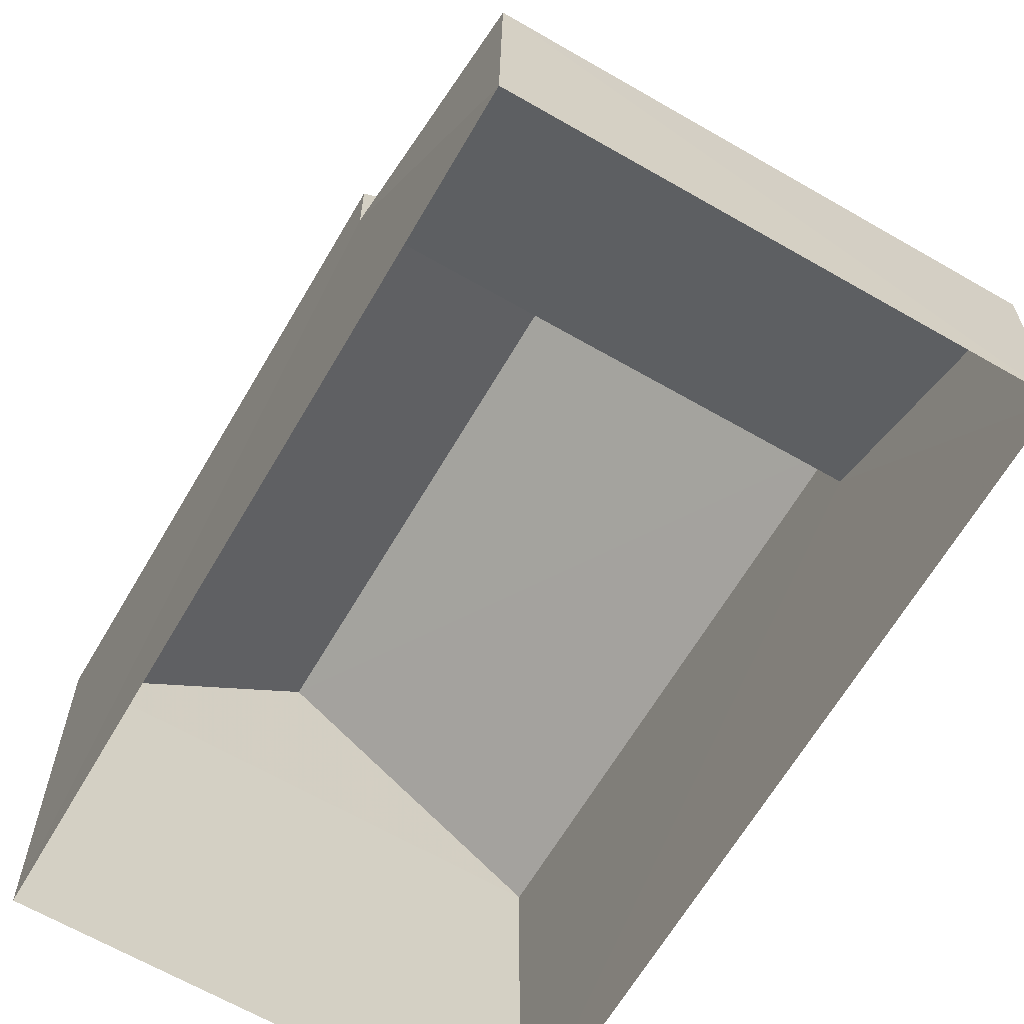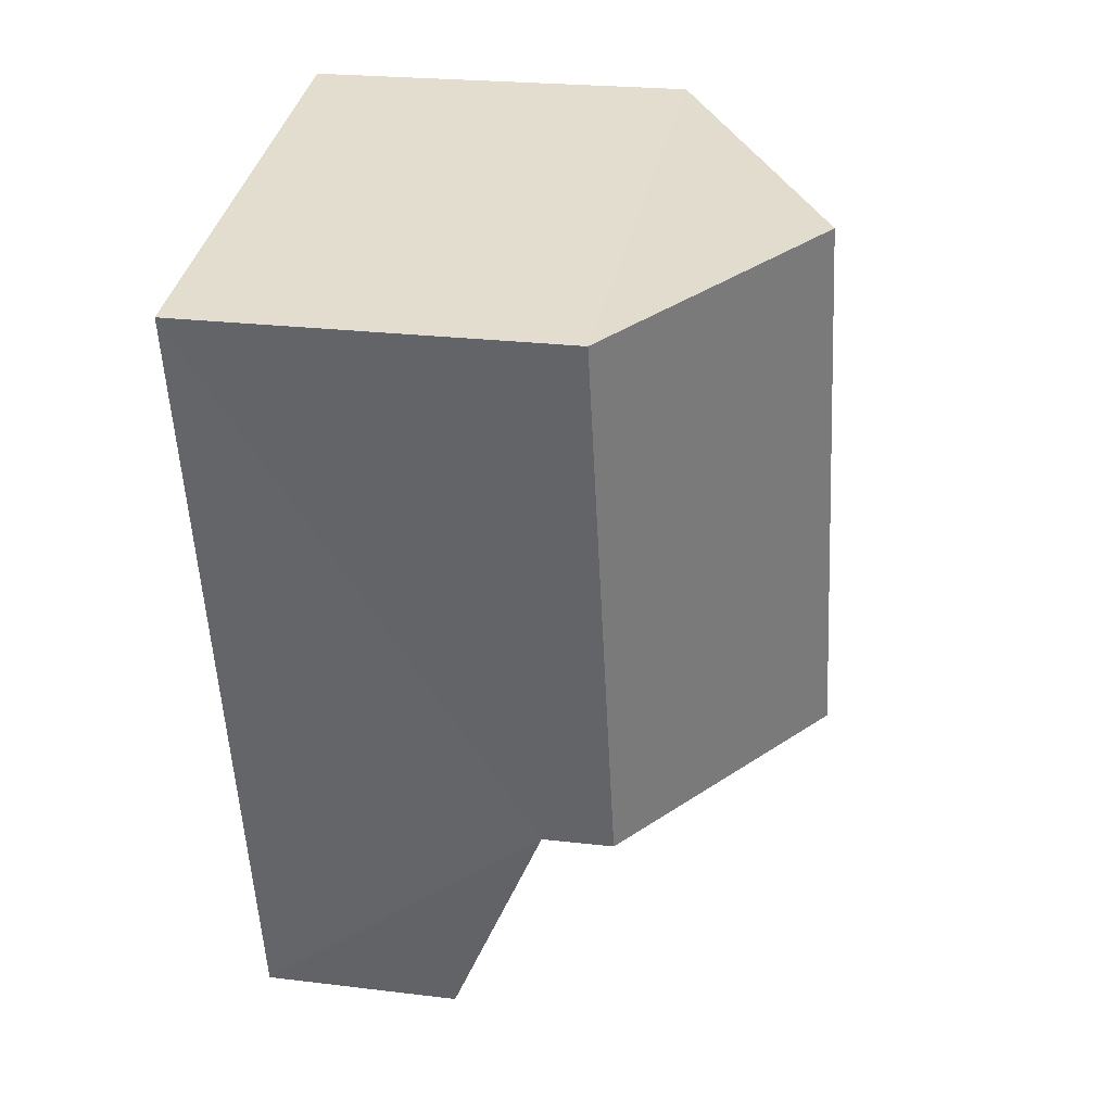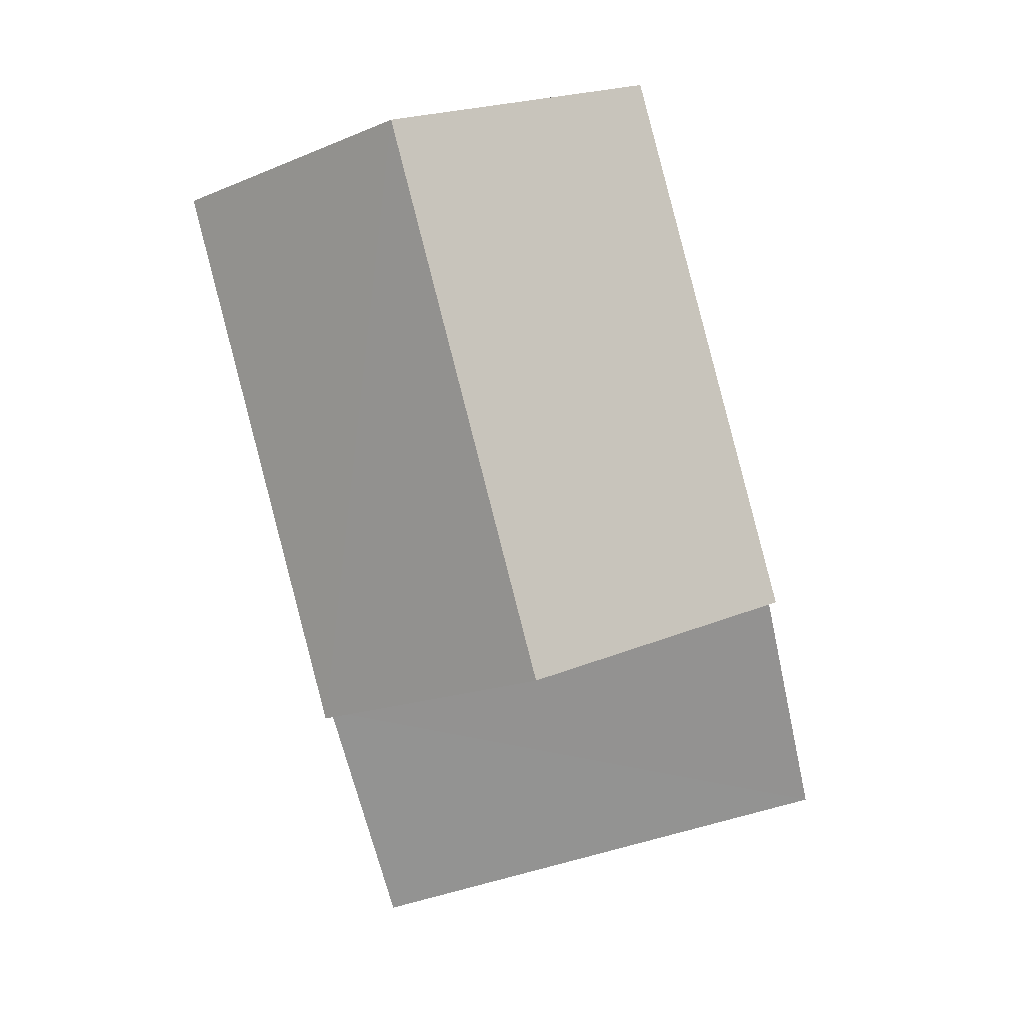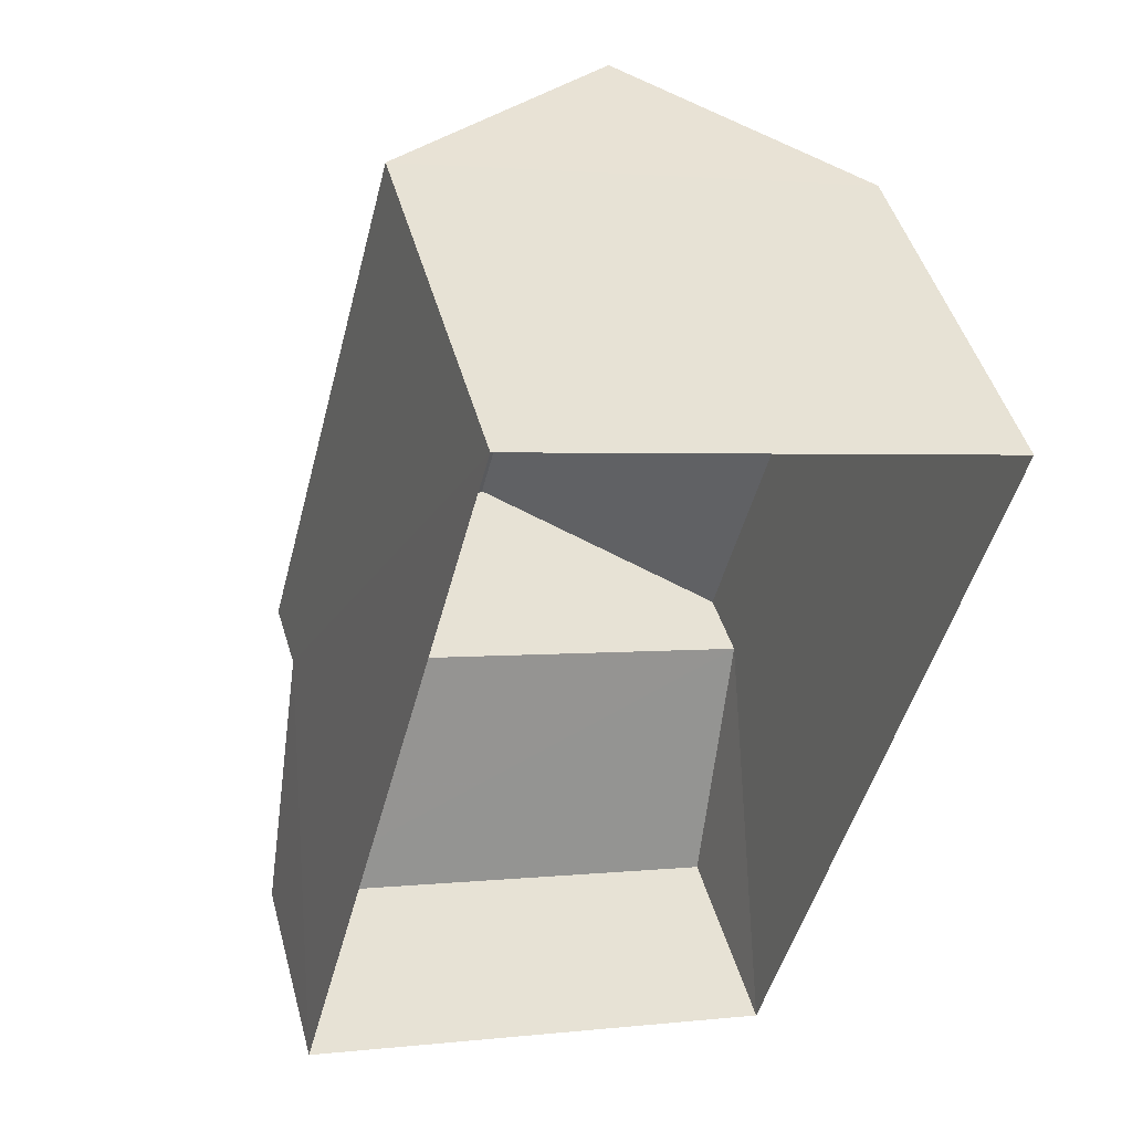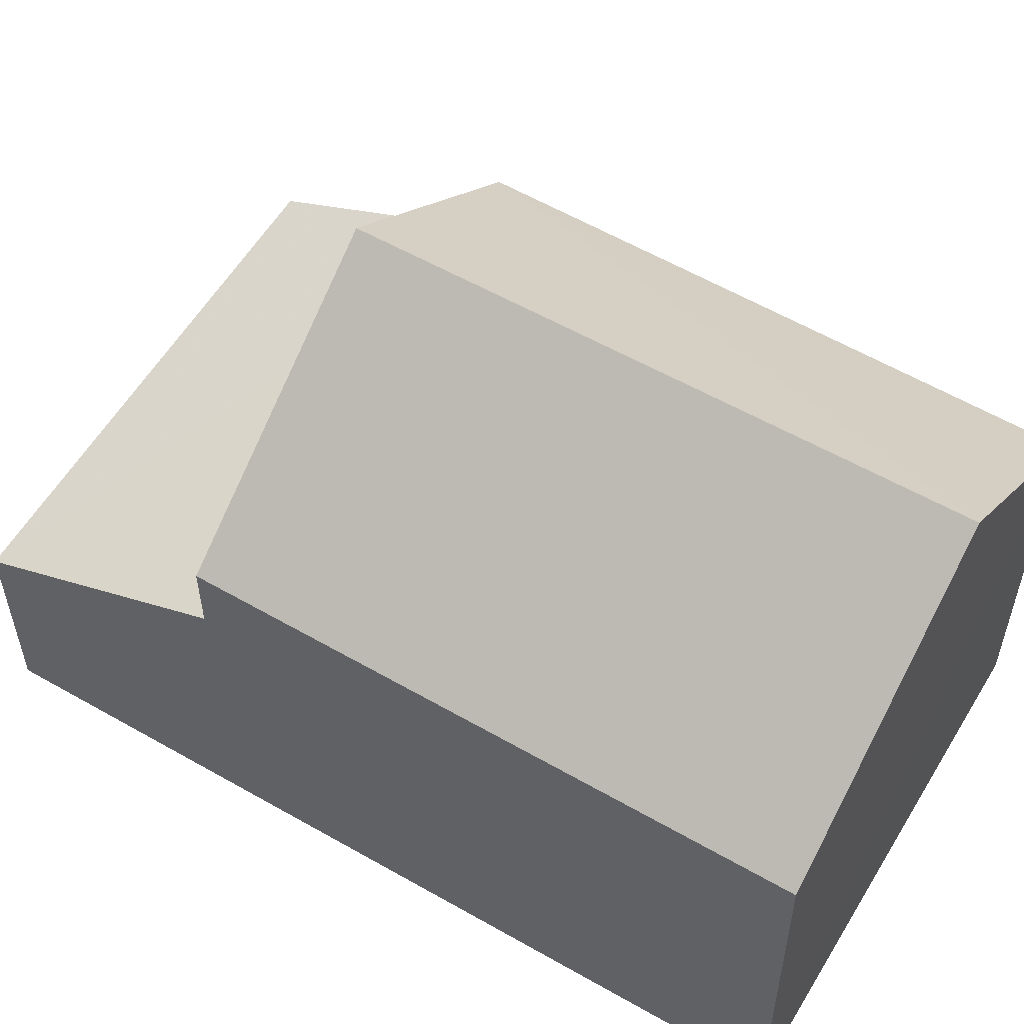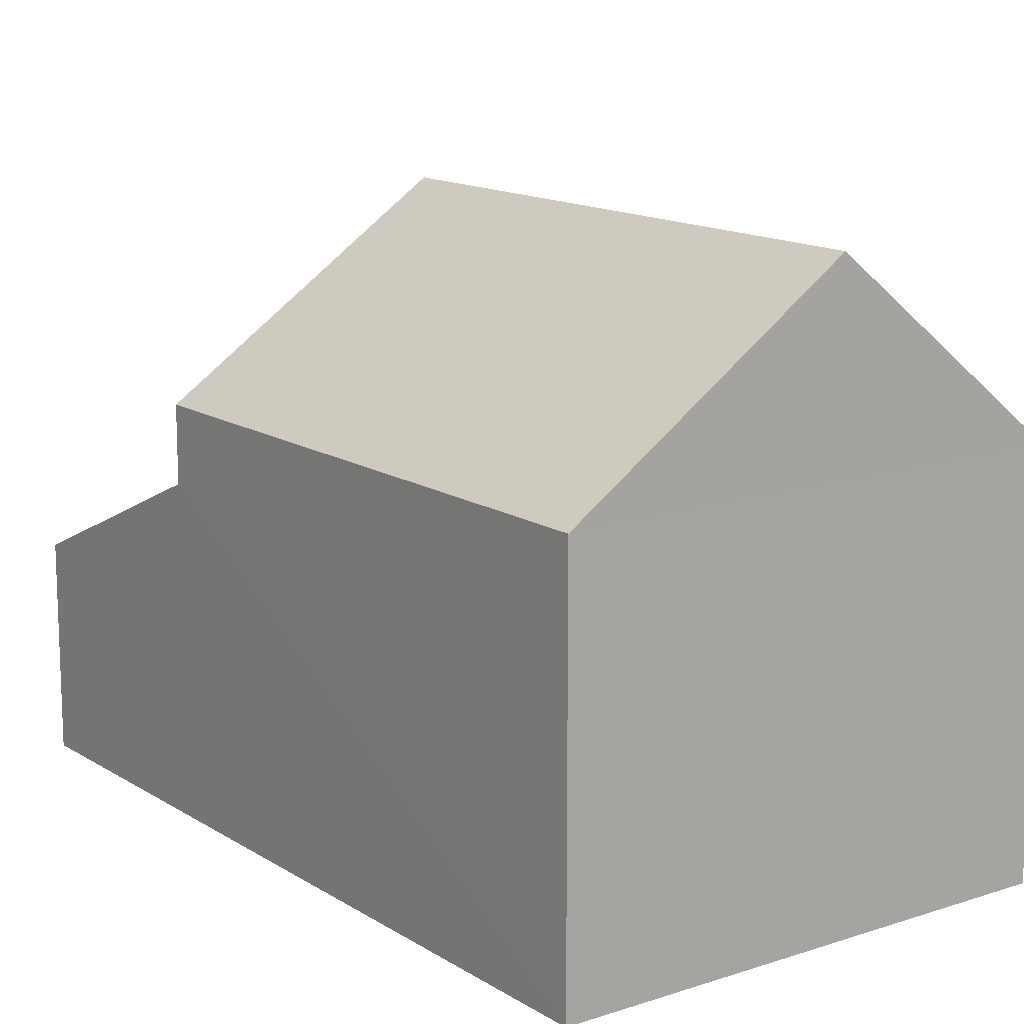
<metadata>
{"format":"obj","ext":"obj","renderer":"f3d","projection":"perspective","resolution":1024,"background":"white","views":[{"elev":-64.8,"azim":-15.7,"up":"+Z"},{"elev":22.0,"azim":-77.5,"up":"+Y"},{"elev":0.8,"azim":-0.6,"up":"+Y"},{"elev":46.8,"azim":164.8,"up":"+Y"},{"elev":57.4,"azim":135.4,"up":"+Z"},{"elev":14.0,"azim":158.4,"up":"+Z"}]}
</metadata>
<code>
v -3.167e+05 4.381e+04 13
v -3.167e+05 4.382e+04 13.01
v -3.167e+05 4.382e+04 13
v -3.167e+05 4.381e+04 13
v -3.167e+05 4.382e+04 18.52
v -3.167e+05 4.382e+04 16.75
v -3.167e+05 4.382e+04 18.51
v -3.167e+05 4.382e+04 16.76
v -3.167e+05 4.382e+04 16.75
v -3.167e+05 4.382e+04 16.75
v -3.167e+05 4.382e+04 16.05
v -3.167e+05 4.381e+04 14.99
v -3.167e+05 4.381e+04 14.99
v -3.167e+05 4.382e+04 16.04
f 1 2 3
f 4 1 3
f 5 6 7
f 5 8 6
f 9 10 5
f 7 9 5
f 11 12 13
f 14 11 13
f 9 7 14
f 14 7 11
f 7 6 11
f 12 1 4
f 13 12 4
f 10 14 3
f 3 14 4
f 10 9 14
f 4 14 13
f 10 3 8
f 10 8 5
f 3 2 8
f 6 8 11
f 8 2 11
f 11 1 12
f 11 2 1

</code>
